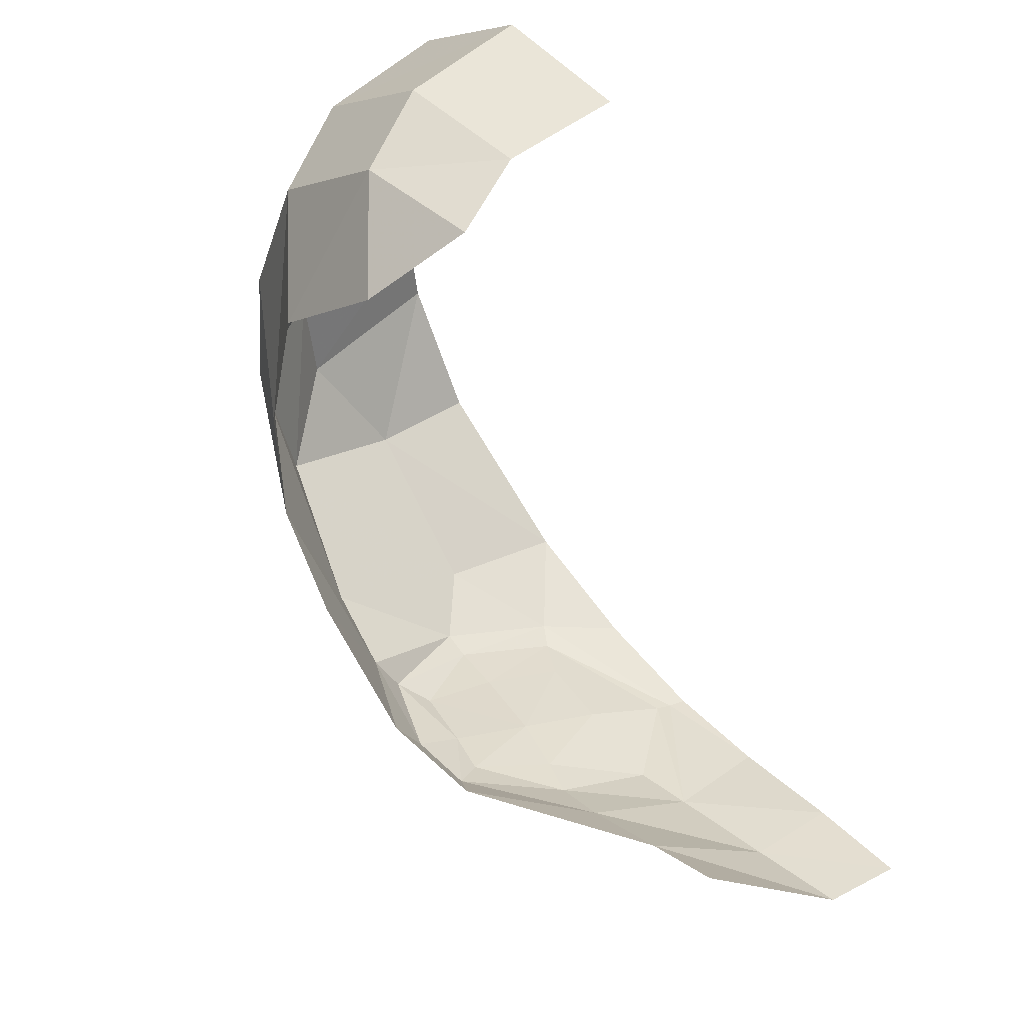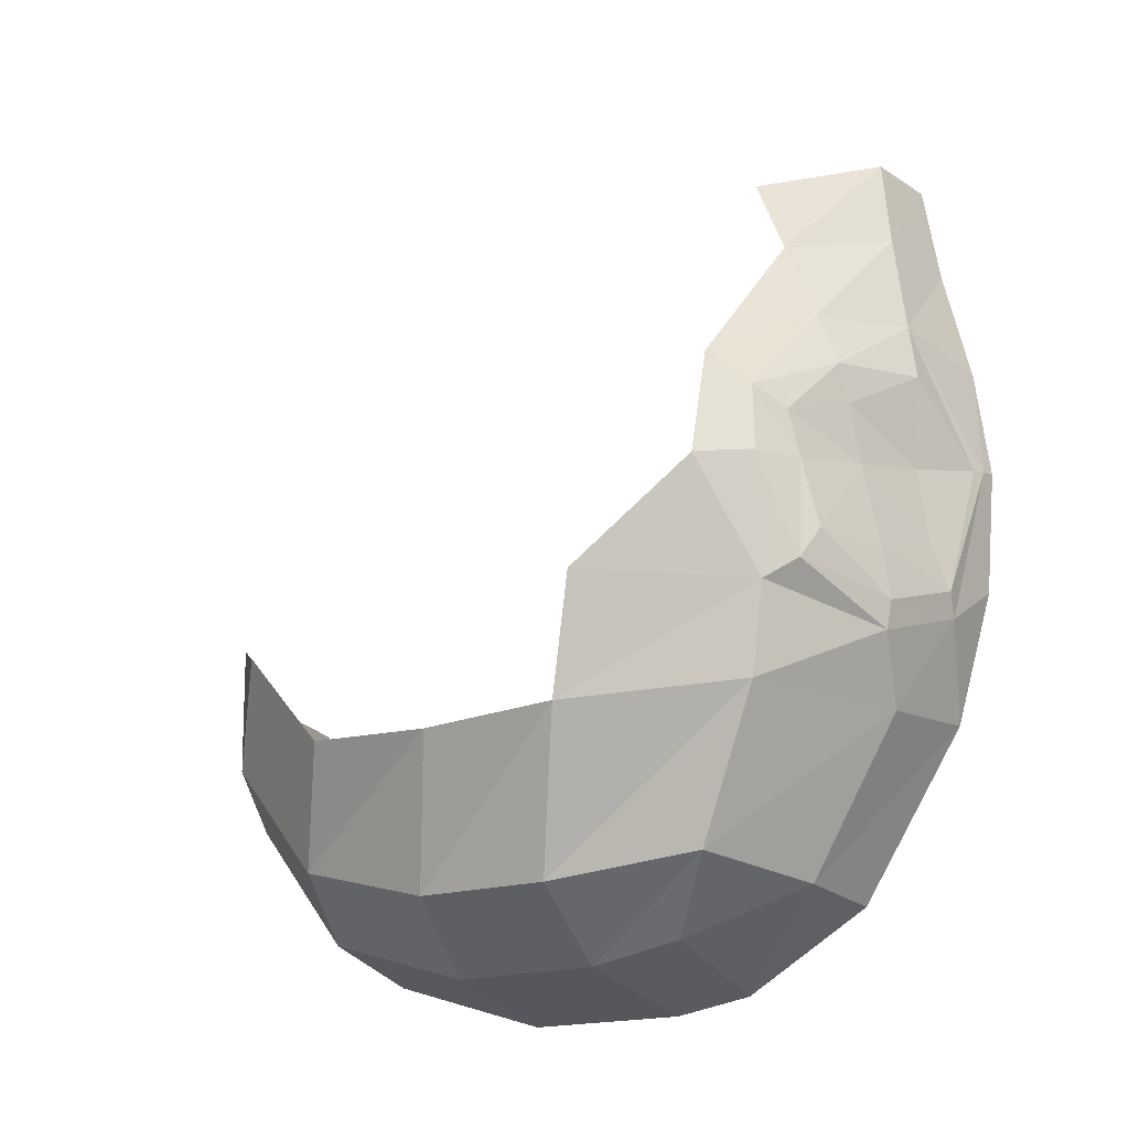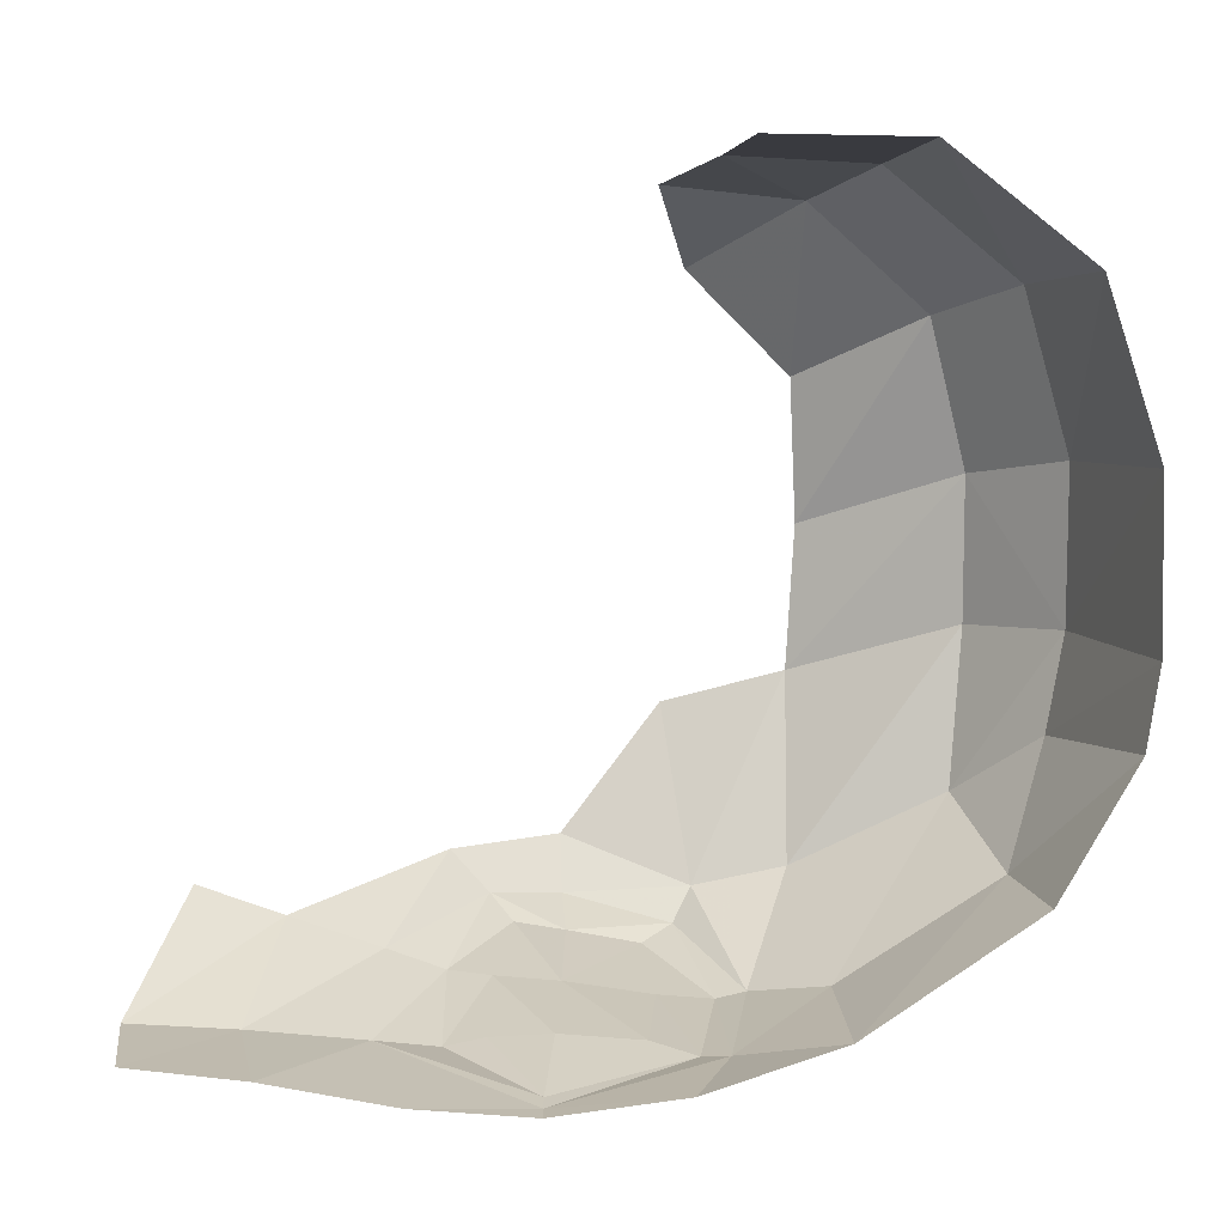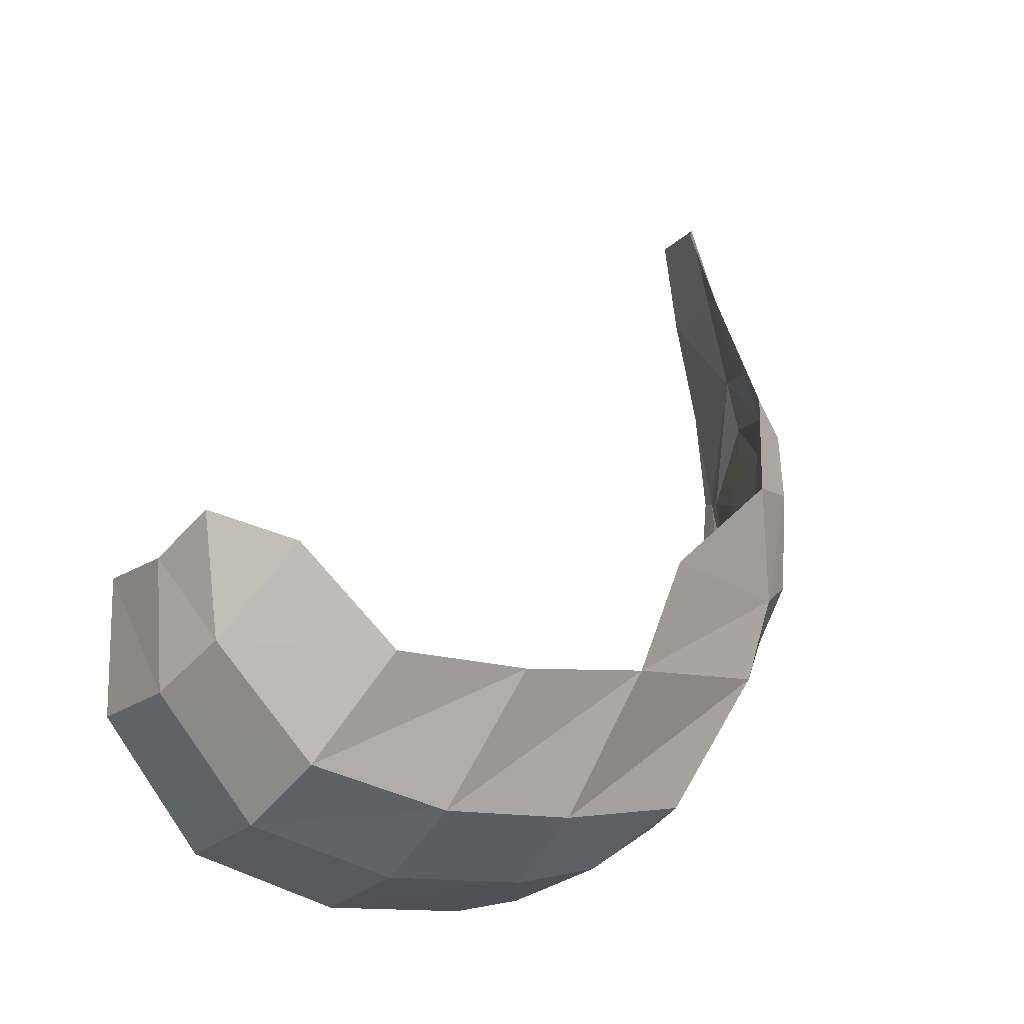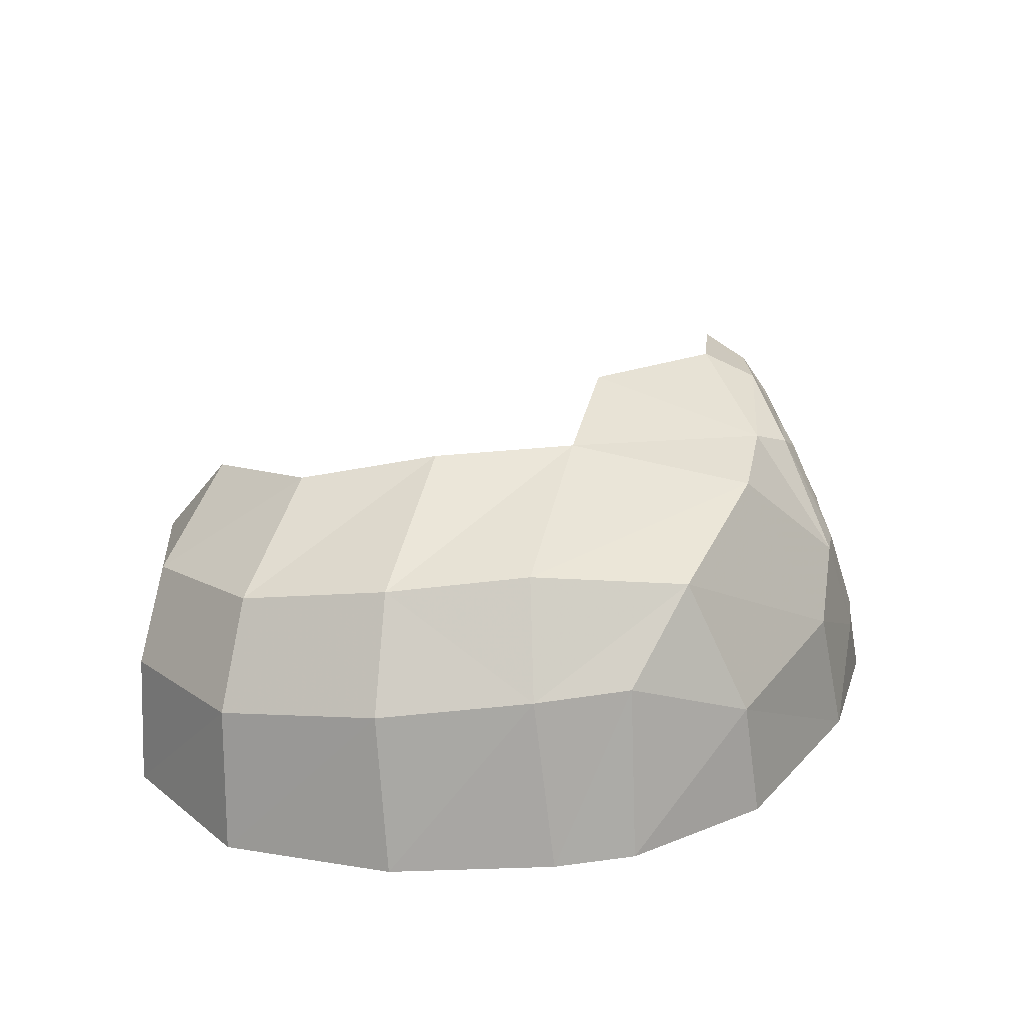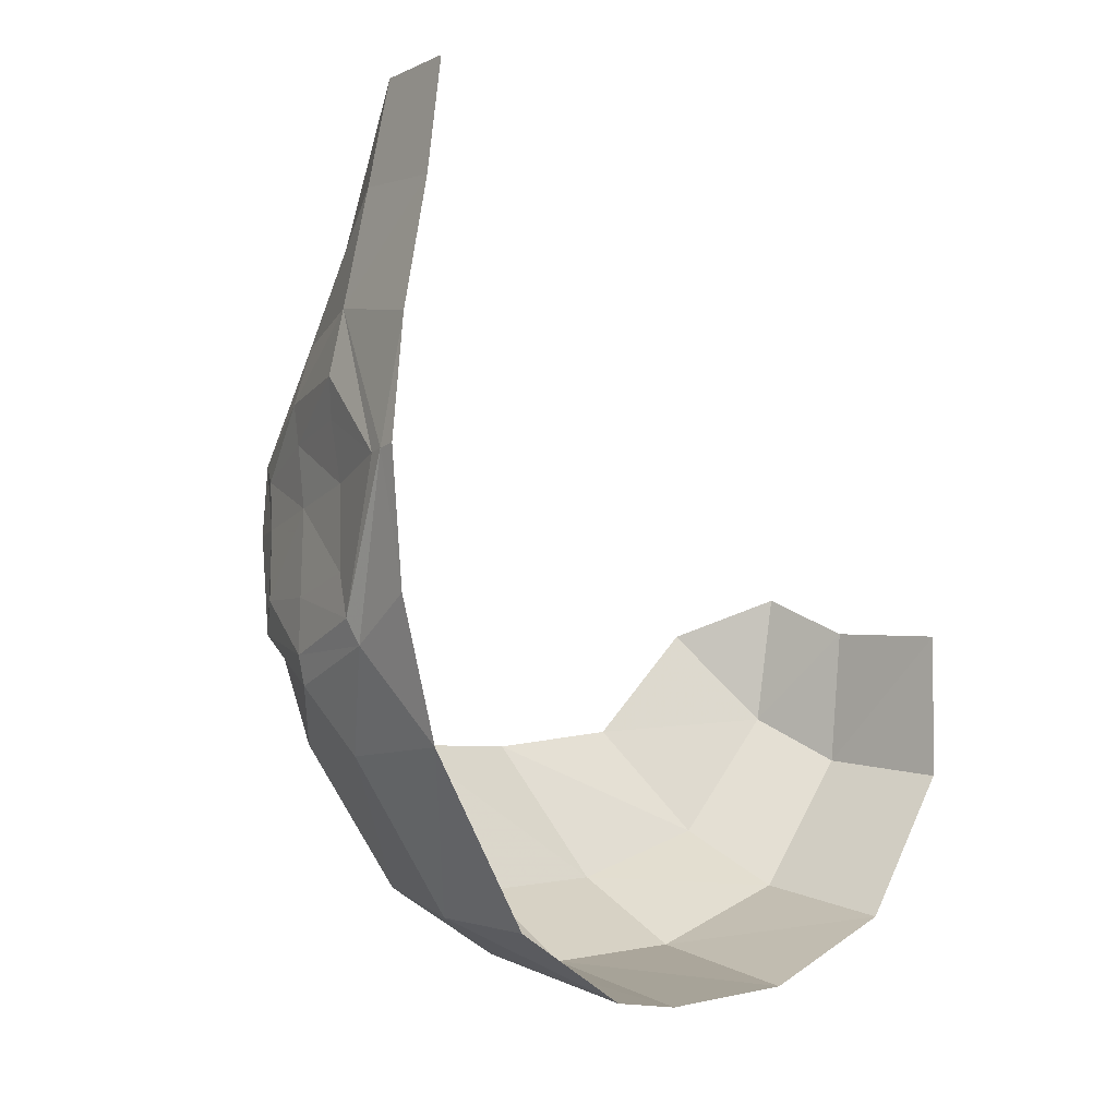
<metadata>
{"format":"obj","ext":"obj","renderer":"f3d","projection":"perspective","resolution":1024,"background":"white","views":[{"elev":49.5,"azim":141.6,"up":"+Z"},{"elev":-20.2,"azim":117.0,"up":"+Y"},{"elev":3.9,"azim":-100.7,"up":"+Z"},{"elev":-13.1,"azim":60.1,"up":"+Y"},{"elev":-66.2,"azim":92.2,"up":"+Y"},{"elev":-0.8,"azim":-136.0,"up":"+Y"}]}
</metadata>
<code>
v 0.5625 -2.55 -1.527
v 0.5177 -2.723 -1.48
v 0.4627 -2.574 -1.776
v 0.028 -2.294 -1.972
v 0.1722 -2.097 -1.911
v 0.0536 -2.299 -1.964
v 0.2803 -2.568 -1.898
v 0.1313 -2.515 -1.94
v 0.286 -2.489 -1.89
v 0.4377 -2.707 -1.748
v 0.4627 -2.574 -1.776
v 0.5177 -2.723 -1.48
v 0.1842 -2.189 -1.925
v 0.19 -2.247 -1.916
v 0.0536 -2.299 -1.964
v 0.19 -2.247 -1.916
v 0.1764 -2.334 -1.913
v 0.0536 -2.299 -1.964
v 0 -1.937 -1.916
v 0.151 -1.933 -1.885
v 0.1722 -2.097 -1.911
v 0.1636 -2.454 -1.923
v 0.1764 -2.334 -1.913
v 0.3029 -2.364 -1.87
v 0.4627 -2.574 -1.776
v 0.5422 -2.403 -1.709
v 0.5625 -2.55 -1.527
v 0.4627 -2.574 -1.776
v 0.4401 -2.544 -1.824
v 0.4993 -2.398 -1.786
v 0.521 -2.243 -1.724
v 0.4931 -2.295 -1.782
v 0.3414 -2.133 -1.826
v 0.1722 -2.097 -1.911
v 0.1842 -2.189 -1.925
v 0.0536 -2.299 -1.964
v 0.4931 -2.295 -1.782
v 0.3402 -2.215 -1.857
v 0.3414 -2.133 -1.826
v 0.4102 -2.493 -1.844
v 0.286 -2.489 -1.89
v 0.3029 -2.364 -1.87
v 0.4288 -2.391 -1.826
v 0.254 -3.018 -1.55
v 0 -3.06 -1.549
v 0.1714 -2.938 -1.724
v 0.4449 -2.321 -1.815
v 0.4288 -2.391 -1.826
v 0.3029 -2.364 -1.87
v 0.19 -2.247 -1.916
v 0.3229 -2.274 -1.864
v 0.1764 -2.334 -1.913
v 0.4288 -2.391 -1.826
v 0.4449 -2.321 -1.815
v 0.4931 -2.295 -1.782
v 0.151 -1.933 -1.885
v 0 -1.937 -1.916
v 0 -1.777 -1.891
v 0.1283 -1.785 -1.866
v 0.4449 -2.321 -1.815
v 0.3229 -2.274 -1.864
v 0.3402 -2.215 -1.857
v 0 -2.118 -1.957
v 0.1722 -2.097 -1.911
v 0.028 -2.294 -1.972
v 0 -2.289 -1.977
v 0 -2.118 -1.957
v 0.028 -2.294 -1.972
v 0.1714 -2.938 -1.724
v 0 -3.06 -1.549
v 0 -2.941 -1.741
v 0 -2.118 -1.957
v 0 -1.937 -1.916
v 0.1722 -2.097 -1.911
v 0 -2.481 -1.959
v 0 -2.289 -1.977
v 0.028 -2.294 -1.972
v 0.1097 -2.551 -1.936
v 0.4993 -2.398 -1.786
v 0.4288 -2.391 -1.826
v 0.4931 -2.295 -1.782
v 0.3229 -2.274 -1.864
v 0.4449 -2.321 -1.815
v 0.3029 -2.364 -1.87
v 0.4931 -2.295 -1.782
v 0.4449 -2.321 -1.815
v 0.3402 -2.215 -1.857
v 0.3229 -2.274 -1.864
v 0.19 -2.247 -1.916
v 0.1842 -2.189 -1.925
v 0.2789 -2.611 -1.889
v 0.2803 -2.568 -1.898
v 0.4401 -2.544 -1.824
v 0.1764 -2.334 -1.913
v 0.3229 -2.274 -1.864
v 0.3029 -2.364 -1.87
v 0.1952 -2.705 -1.869
v 0.1097 -2.551 -1.936
v 0.2789 -2.611 -1.889
v 0 -2.683 -1.901
v 0.1952 -2.705 -1.869
v 0.1714 -2.938 -1.724
v 0.4377 -2.707 -1.748
v 0.3735 -2.921 -1.64
v 0.1952 -2.705 -1.869
v 0.2789 -2.611 -1.889
v 0.3206 -1.882 -1.729
v 0.3298 -2.002 -1.775
v 0.1283 -1.785 -1.866
v 0.1714 -2.938 -1.724
v 0.1952 -2.705 -1.869
v 0.3735 -2.921 -1.64
v 0.151 -1.933 -1.885
v 0.3414 -2.133 -1.826
v 0.1722 -2.097 -1.911
v 0.3414 -2.133 -1.826
v 0.3402 -2.215 -1.857
v 0.1722 -2.097 -1.911
v 0.1952 -2.705 -1.869
v 0 -2.683 -1.901
v 0.1097 -2.551 -1.936
v 0.3735 -2.921 -1.64
v 0.254 -3.018 -1.55
v 0.1714 -2.938 -1.724
v 0 -2.941 -1.741
v 0 -2.683 -1.901
v 0.1714 -2.938 -1.724
v 0.3402 -2.215 -1.857
v 0.1842 -2.189 -1.925
v 0.1722 -2.097 -1.911
v 0.5422 -2.403 -1.709
v 0.4627 -2.574 -1.776
v 0.4993 -2.398 -1.786
v 0.028 -2.294 -1.972
v 0.0536 -2.299 -1.964
v 0.1313 -2.515 -1.94
v 0.4627 -2.574 -1.776
v 0.4377 -2.707 -1.748
v 0.2789 -2.611 -1.889
v 0.1283 -1.785 -1.866
v 0.3298 -2.002 -1.775
v 0.151 -1.933 -1.885
v 0.1636 -2.454 -1.923
v 0.1313 -2.515 -1.94
v 0.0536 -2.299 -1.964
v 0.1764 -2.334 -1.913
v 0.521 -2.243 -1.724
v 0.5422 -2.403 -1.709
v 0.4993 -2.398 -1.786
v 0.4931 -2.295 -1.782
v 0.3402 -2.215 -1.857
v 0.3229 -2.274 -1.864
v 0.1842 -2.189 -1.925
v 0.2789 -2.611 -1.889
v 0.1097 -2.551 -1.936
v 0.2803 -2.568 -1.898
v 0.4627 -2.574 -1.776
v 0.2789 -2.611 -1.889
v 0.4401 -2.544 -1.824
v 0.1097 -2.551 -1.936
v 0.028 -2.294 -1.972
v 0.1313 -2.515 -1.94
v 0.1097 -2.551 -1.936
v 0.1313 -2.515 -1.94
v 0.2803 -2.568 -1.898
v 0.2803 -2.568 -1.898
v 0.286 -2.489 -1.89
v 0.4102 -2.493 -1.844
v 0.3298 -2.002 -1.775
v 0.521 -2.243 -1.724
v 0.3414 -2.133 -1.826
v 0.3298 -2.002 -1.775
v 0.3414 -2.133 -1.826
v 0.151 -1.933 -1.885
v 0.1097 -2.551 -1.936
v 0 -2.683 -1.901
v 0 -2.481 -1.959
v 0.4401 -2.544 -1.824
v 0.4102 -2.493 -1.844
v 0.4288 -2.391 -1.826
v 0.1636 -2.454 -1.923
v 0.3029 -2.364 -1.87
v 0.286 -2.489 -1.89
v 0.1313 -2.515 -1.94
v 0.4401 -2.544 -1.824
v 0.2803 -2.568 -1.898
v 0.4102 -2.493 -1.844
v 0.4993 -2.398 -1.786
v 0.4401 -2.544 -1.824
v 0.4288 -2.391 -1.826
v 0.2356 -3.042 -1.18
v 0.2522 -3.044 -1.409
v 0.3898 -2.947 -1.2
v 0.4073 -2.95 -1.41
v 0.5177 -2.723 -1.48
v 0.3898 -2.947 -1.2
v 0.5177 -2.723 -1.48
v 0.5135 -2.736 -1.272
v 0.3898 -2.947 -1.2
v 0.2117 -2.967 -0.9484
v 0.2356 -3.042 -1.18
v 0.3898 -2.947 -1.2
v 0.3575 -2.884 -0.9833
v 0.1978 -2.768 -0.7959
v 0.2117 -2.967 -0.9484
v 0.3575 -2.884 -0.9833
v 0.3289 -2.701 -0.8336
v 0 -2.999 -0.9415
v 0 -3.08 -1.188
v 0.2356 -3.042 -1.18
v 0.2117 -2.967 -0.9484
v 0.3289 -2.701 -0.8336
v 0.4787 -2.719 -1.065
v 0.4399 -2.559 -0.9194
v 0.3898 -2.947 -1.2
v 0.2522 -3.044 -1.409
v 0.4073 -2.95 -1.41
v 0 -2.784 -0.7812
v 0 -2.999 -0.9415
v 0.2117 -2.967 -0.9484
v 0.1978 -2.768 -0.7959
v 0.4073 -2.95 -1.41
v 0.2522 -3.044 -1.409
v 0.3735 -2.921 -1.64
v 0.2522 -3.044 -1.409
v 0.2356 -3.042 -1.18
v 0 -3.08 -1.188
v 0 -3.08 -1.43
v 0.2522 -3.044 -1.409
v 0 -3.08 -1.188
v 0.3735 -2.921 -1.64
v 0.4377 -2.707 -1.748
v 0.4073 -2.95 -1.41
v 0.5177 -2.723 -1.48
v 0.4073 -2.95 -1.41
v 0.4377 -2.707 -1.748
v 0.3898 -2.947 -1.2
v 0.5135 -2.736 -1.272
v 0.3575 -2.884 -0.9833
v 0.3575 -2.884 -0.9833
v 0.5135 -2.736 -1.272
v 0.4787 -2.719 -1.065
v 0.254 -3.018 -1.55
v 0.3735 -2.921 -1.64
v 0.2522 -3.044 -1.409
v 0 -3.08 -1.43
v 0 -3.06 -1.549
v 0.254 -3.018 -1.55
v 0.2522 -3.044 -1.409
v 0.3575 -2.884 -0.9833
v 0.4787 -2.719 -1.065
v 0.3289 -2.701 -0.8336
v 0.1851 -2.553 -0.7898
v 0 -2.554 -0.7815
v 0.1978 -2.768 -0.7959
v 0.3289 -2.701 -0.8336
v 0.4399 -2.559 -0.9194
v 0.3115 -2.496 -0.8174
v 0.1978 -2.768 -0.7959
v 0.3289 -2.701 -0.8336
v 0.1851 -2.553 -0.7898
v 0.1851 -2.553 -0.7898
v 0.3289 -2.701 -0.8336
v 0.3115 -2.496 -0.8174
v 0 -2.554 -0.7815
v 0 -2.784 -0.7812
v 0.1978 -2.768 -0.7959
g mesh6817272
f 1 2 3
f 4 5 6
f 7 8 9
f 10 11 12
f 13 14 15
f 16 17 18
f 19 20 21
f 22 23 24
f 25 26 27
f 28 29 30
f 31 32 33
f 34 35 36
f 37 38 39
f 40 41 42
f 42 43 40
f 44 45 46
f 47 48 49
f 50 51 52
f 53 54 55
f 56 57 58
f 58 59 56
f 60 61 62
f 63 64 65
f 66 67 68
f 69 70 71
f 72 73 74
f 75 76 77
f 77 78 75
f 79 80 81
f 82 83 84
f 85 86 87
f 88 89 90
f 91 92 93
f 94 95 96
f 97 98 99
f 100 101 102
f 103 104 105
f 105 106 103
f 107 108 109
f 110 111 112
f 113 114 115
f 116 117 118
f 119 120 121
f 122 123 124
f 125 126 127
f 128 129 130
f 131 132 133
f 134 135 136
f 137 138 139
f 140 141 142
f 143 144 145
f 145 146 143
f 147 148 149
f 149 150 147
f 151 152 153
f 154 155 156
f 157 158 159
f 160 161 162
f 163 164 165
f 166 167 168
f 169 170 171
f 172 173 174
f 175 176 177
f 178 179 180
f 181 182 183
f 183 184 181
f 185 186 187
f 188 189 190
f 191 192 193
f 194 195 196
f 197 198 199
f 200 201 202
f 202 203 200
f 204 205 206
f 206 207 204
f 208 209 210
f 210 211 208
f 212 213 214
f 215 216 217
f 218 219 220
f 220 221 218
f 222 223 224
f 225 226 227
f 228 229 230
f 231 232 233
f 234 235 236
f 237 238 239
f 240 241 242
f 243 244 245
f 246 247 248
f 248 249 246
f 250 251 252
f 253 254 255
f 256 257 258
f 259 260 261
f 262 263 264
f 265 266 267

</code>
